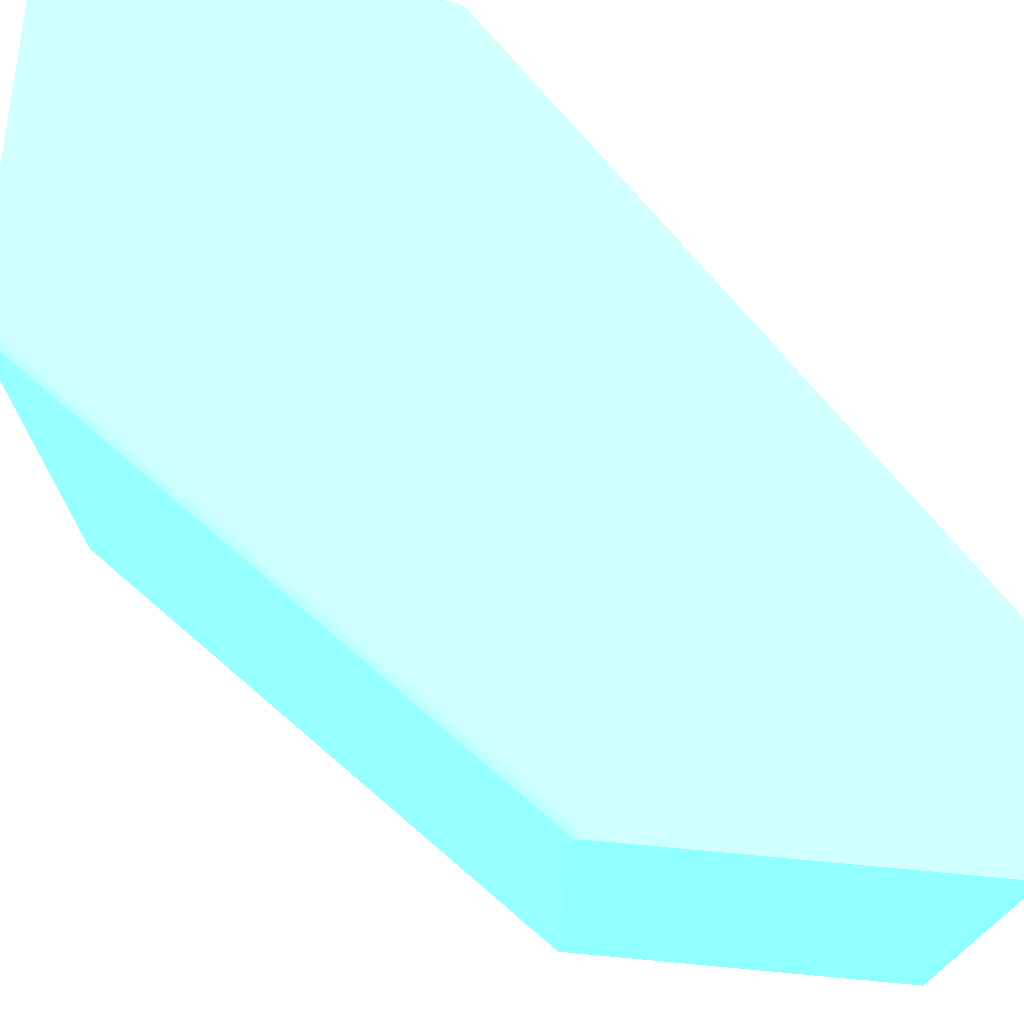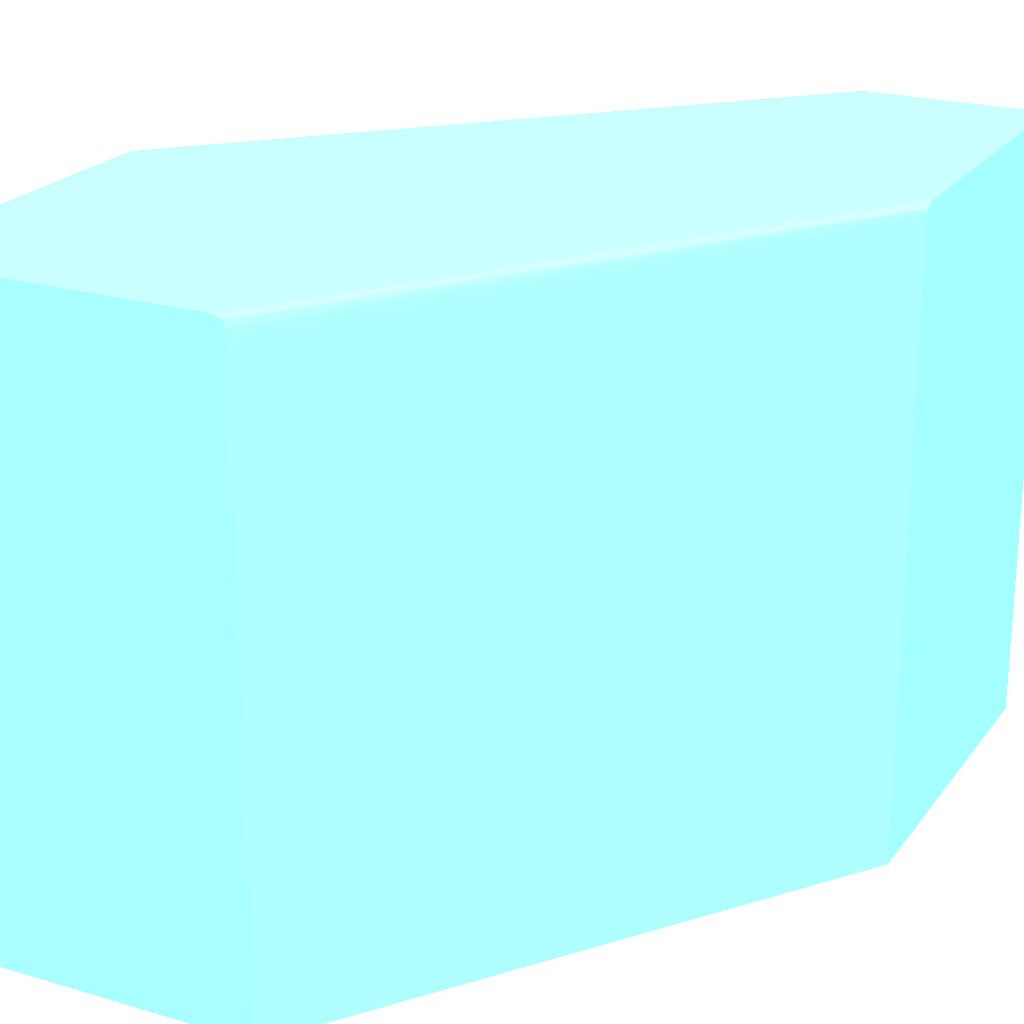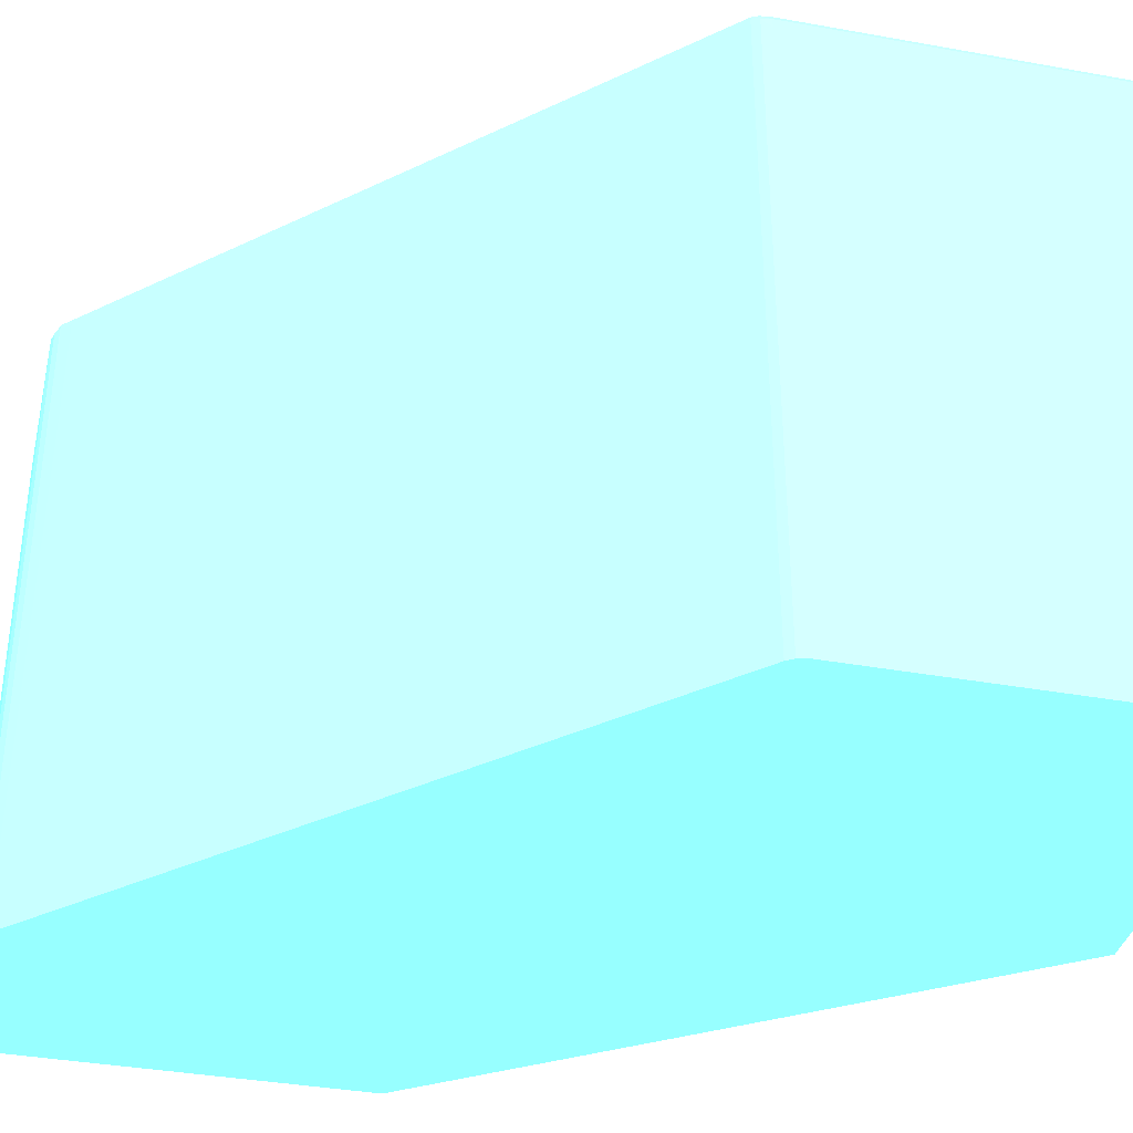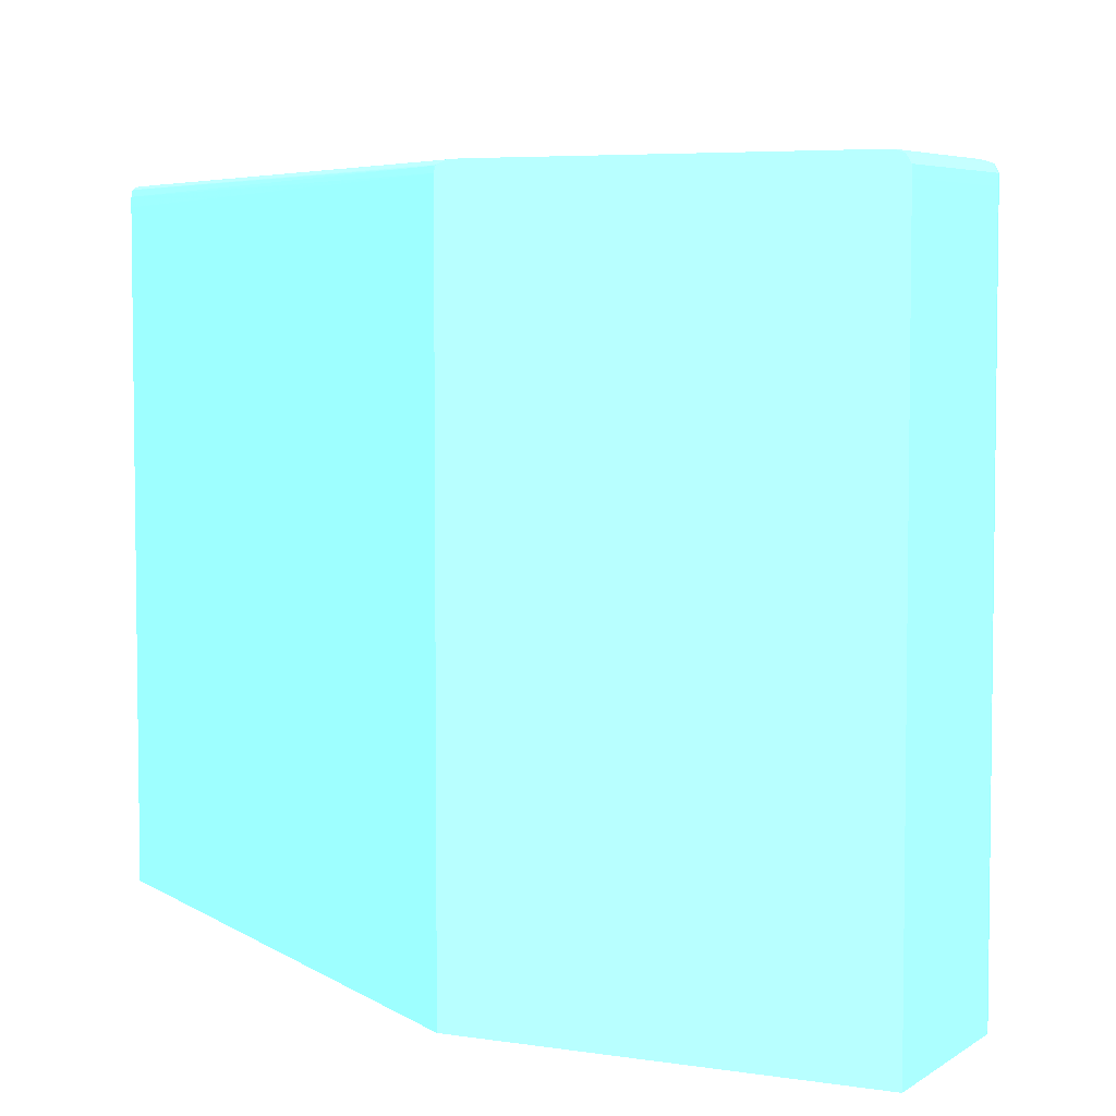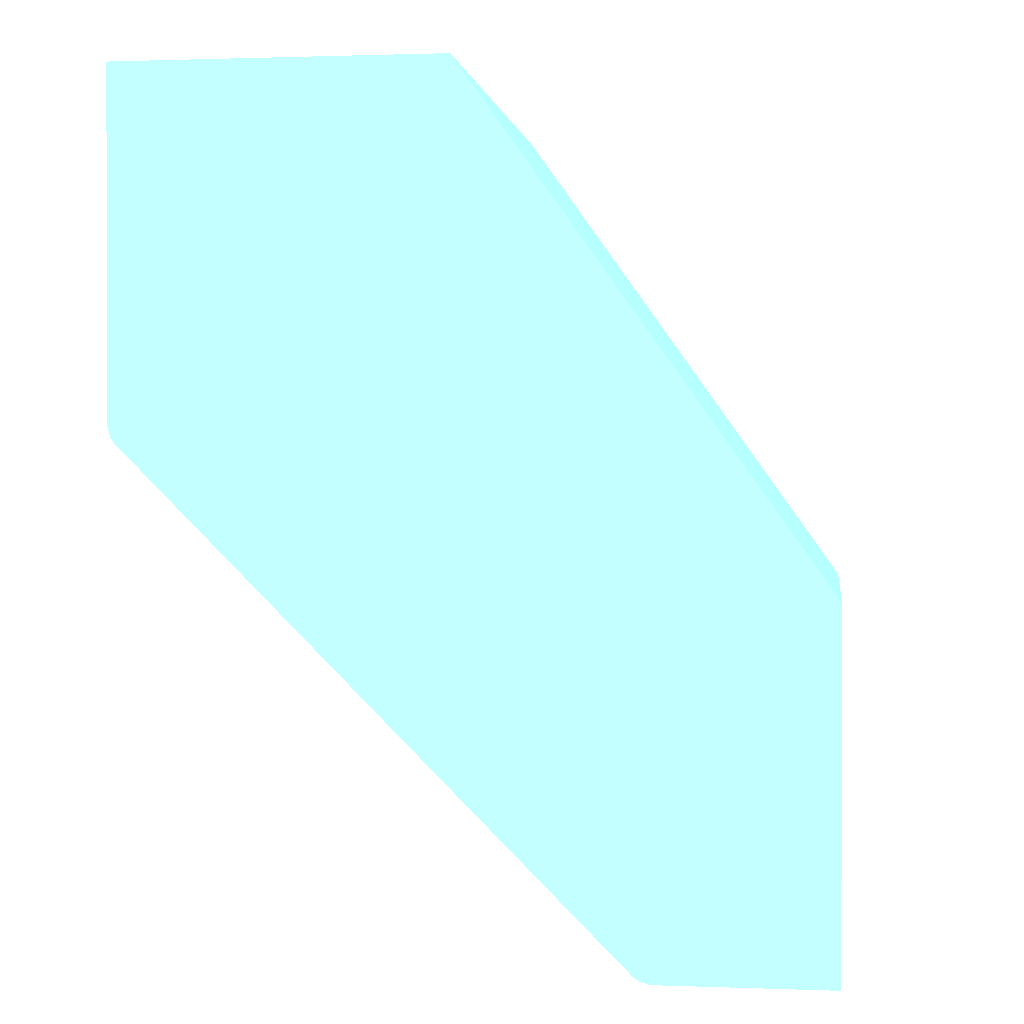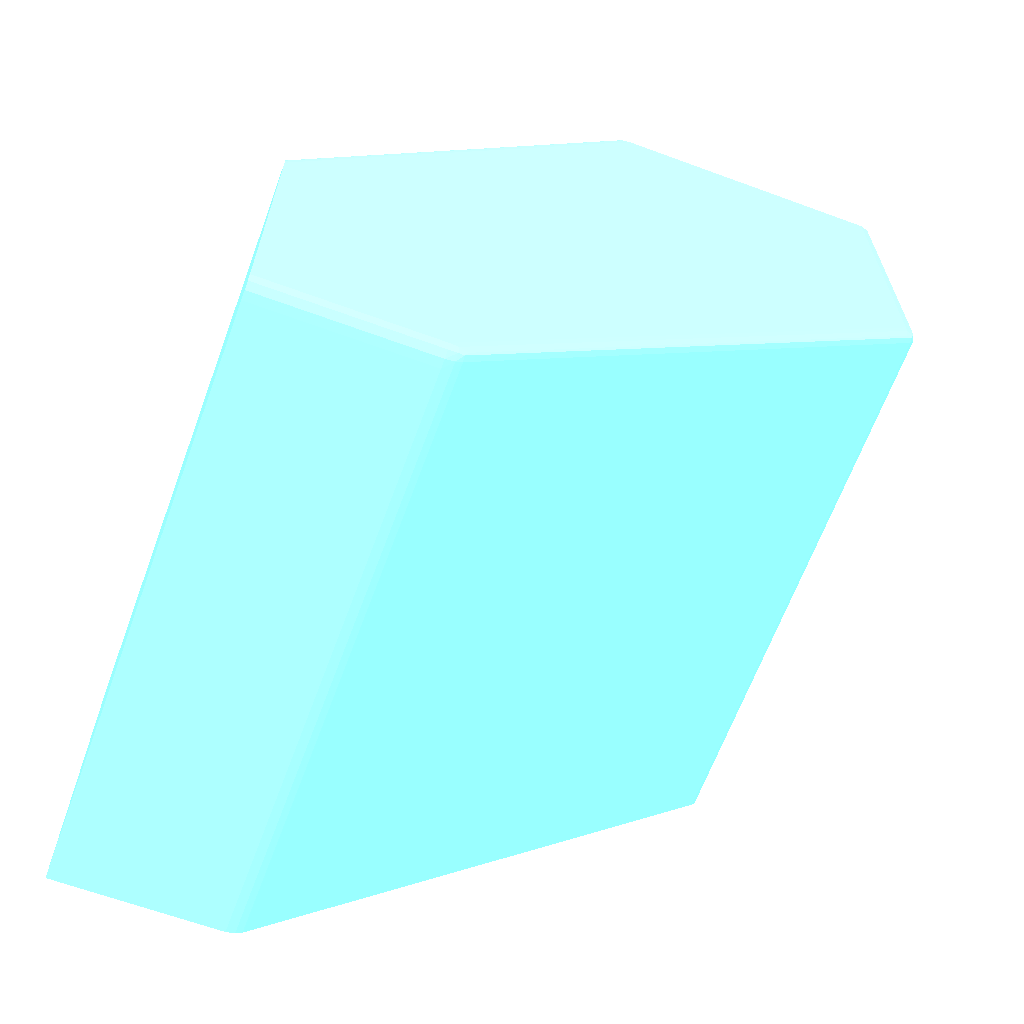
<metadata>
{"format":"obj","ext":"obj","renderer":"f3d","projection":"perspective","resolution":1024,"background":"white","views":[{"elev":73.1,"azim":95.3,"up":"+Y"},{"elev":22.6,"azim":26.9,"up":"+Y"},{"elev":-36.6,"azim":-103.2,"up":"+Y"},{"elev":5.2,"azim":116.8,"up":"+Y"},{"elev":1.0,"azim":7.7,"up":"+Z"},{"elev":-64.9,"azim":159.7,"up":"+Z"}]}
</metadata>
<code>
v -0.007147 0.03781 -0.02088 0.4353 0.8902 0.9608
v -0.007147 0.0128 -0.02088 0.4353 0.8902 0.9608
v -0.007147 0.03804 -0.02094 0.4353 0.8902 0.9608
v -0.007194 0.03803 -0.02086 0.4353 0.8902 0.9608
v -0.007974 0.03801 -0.01975 0.4353 0.8902 0.9608
v -0.02189 0.03781 -0.0001656 0.4353 0.8902 0.9608
v -0.02187 0.03743 -0.0001656 0.4353 0.8902 0.9608
v -0.007147 0.0128 -0.03532 0.4353 0.8902 0.9608
v -0.02187 0.0128 -0.0001656 0.4353 0.8902 0.9608
v -0.007147 0.03808 -0.02101 0.4353 0.8902 0.9608
v -0.02197 0.03807 -0.0001656 0.4353 0.8902 0.9608
v -0.02196 0.03805 -0.0001656 0.4353 0.8902 0.9608
v -0.01425 0.0128 -0.03532 0.4353 0.8902 0.9608
v -0.007147 0.03743 -0.03532 0.4353 0.8902 0.9608
v -0.03532 0.0128 -0.0001656 0.4353 0.8902 0.9608
v -0.007147 0.03818 -0.02135 0.4353 0.8902 0.9608
v -0.02223 0.03817 -0.0001656 0.4353 0.8902 0.9608
v -0.01425 0.03743 -0.03532 0.4353 0.8902 0.9608
v -0.01463 0.0128 -0.03522 0.4353 0.8902 0.9608
v -0.007147 0.03781 -0.03531 0.4353 0.8902 0.9608
v -0.03532 0.03743 -0.0001656 0.4353 0.8902 0.9608
v -0.03532 0.0128 -0.01425 0.4353 0.8902 0.9608
v -0.007147 0.03819 -0.02147 0.4353 0.8902 0.9608
v -0.008931 0.03821 -0.01919 0.4353 0.8902 0.9608
v -0.02225 0.03817 -0.0001656 0.4353 0.8902 0.9608
v -0.01463 0.03743 -0.03522 0.4353 0.8902 0.9608
v -0.01463 0.03781 -0.03522 0.4353 0.8902 0.9608
v -0.01425 0.03781 -0.03531 0.4353 0.8902 0.9608
v -0.0149 0.0128 -0.03504 0.4353 0.8902 0.9608
v -0.007147 0.0381 -0.03513 0.4353 0.8902 0.9608
v -0.03531 0.03781 -0.0001656 0.4353 0.8902 0.9608
v -0.03532 0.03743 -0.01425 0.4353 0.8902 0.9608
v -0.03522 0.0128 -0.01463 0.4353 0.8902 0.9608
v -0.007147 0.03821 -0.02173 0.4353 0.8902 0.9608
v -0.02147 0.03821 -0.00171 0.4353 0.8902 0.9608
v -0.02223 0.0382 -0.0005716 0.4353 0.8902 0.9608
v -0.02261 0.03821 -0.0001656 0.4353 0.8902 0.9608
v -0.0149 0.03781 -0.03504 0.4353 0.8902 0.9608
v -0.01488 0.03805 -0.03501 0.4353 0.8902 0.9608
v -0.01463 0.03809 -0.03509 0.4353 0.8902 0.9608
v -0.01425 0.0381 -0.03513 0.4353 0.8902 0.9608
v -0.01494 0.0128 -0.03501 0.4353 0.8902 0.9608
v -0.007147 0.03821 -0.03477 0.4353 0.8902 0.9608
v -0.0353 0.03783 -0.0001656 0.4353 0.8902 0.9608
v -0.03531 0.03781 -0.01425 0.4353 0.8902 0.9608
v -0.03521 0.03781 -0.01463 0.4353 0.8902 0.9608
v -0.03522 0.03743 -0.01463 0.4353 0.8902 0.9608
v -0.03504 0.0128 -0.01491 0.4353 0.8902 0.9608
v -0.03477 0.03821 -0.0001656 0.4353 0.8902 0.9608
v -0.01528 0.03781 -0.03466 0.4353 0.8902 0.9608
v -0.01526 0.03805 -0.03463 0.4353 0.8902 0.9608
v -0.01501 0.0381 -0.03476 0.4353 0.8902 0.9608
v -0.01463 0.03819 -0.03477 0.4353 0.8902 0.9608
v -0.01425 0.03821 -0.03477 0.4353 0.8902 0.9608
v -0.01513 0.0128 -0.03482 0.4353 0.8902 0.9608
v -0.03513 0.0381 -0.0001656 0.4353 0.8902 0.9608
v -0.03513 0.0381 -0.01425 0.4353 0.8902 0.9608
v -0.03508 0.03809 -0.01463 0.4353 0.8902 0.9608
v -0.03501 0.03805 -0.01488 0.4353 0.8902 0.9608
v -0.03504 0.03781 -0.01491 0.4353 0.8902 0.9608
v -0.03489 0.0128 -0.01506 0.4353 0.8902 0.9608
v -0.03477 0.03821 -0.01425 0.4353 0.8902 0.9608
v -0.01604 0.03781 -0.0339 0.4353 0.8902 0.9608
v -0.01602 0.03805 -0.03387 0.4353 0.8902 0.9608
v -0.01653 0.0381 -0.03324 0.4353 0.8902 0.9608
v -0.01539 0.0381 -0.03438 0.4353 0.8902 0.9608
v -0.01615 0.03819 -0.03325 0.4353 0.8902 0.9608
v -0.01615 0.03821 -0.03287 0.4353 0.8902 0.9608
v -0.01604 0.0128 -0.0339 0.4353 0.8902 0.9608
v -0.03477 0.03819 -0.01463 0.4353 0.8902 0.9608
v -0.03476 0.0381 -0.01501 0.4353 0.8902 0.9608
v -0.03409 0.03781 -0.01586 0.4353 0.8902 0.9608
v -0.03438 0.0381 -0.01539 0.4353 0.8902 0.9608
v -0.03286 0.0381 -0.01691 0.4353 0.8902 0.9608
v -0.03235 0.03805 -0.01754 0.4353 0.8902 0.9608
v -0.03409 0.0128 -0.01586 0.4353 0.8902 0.9608
v -0.03401 0.03821 -0.01501 0.4353 0.8902 0.9608
v -0.03439 0.03819 -0.01501 0.4353 0.8902 0.9608
v -0.03238 0.03781 -0.01757 0.4353 0.8902 0.9608
v -0.01995 0.03819 -0.02945 0.4353 0.8902 0.9608
v -0.03249 0.03821 -0.01653 0.4353 0.8902 0.9608
v -0.03238 0.0128 -0.01757 0.4353 0.8902 0.9608
f 1 2 8
f 1 8 14
f 1 14 20
f 1 20 30
f 1 30 43
f 1 43 34
f 1 34 23
f 1 23 16
f 1 16 10
f 1 10 3
f 1 3 4
f 1 4 5
f 1 5 6
f 1 6 7
f 1 7 9
f 1 9 2
f 2 9 15
f 2 15 22
f 2 22 33
f 2 33 48
f 2 48 61
f 2 61 76
f 2 76 82
f 2 82 69
f 2 69 55
f 2 55 42
f 2 42 29
f 2 29 19
f 2 19 13
f 2 13 8
f 3 10 11
f 3 11 4
f 4 11 5
f 5 11 12
f 5 12 6
f 6 12 11
f 6 11 17
f 6 17 25
f 6 25 37
f 6 37 49
f 6 49 56
f 6 56 44
f 6 44 31
f 6 31 21
f 6 21 15
f 6 15 9
f 6 9 7
f 8 13 18
f 8 18 14
f 10 16 11
f 11 16 17
f 13 19 26
f 13 26 18
f 14 18 28
f 14 28 20
f 15 21 32
f 15 32 22
f 16 23 24
f 16 24 17
f 17 24 25
f 18 26 27
f 18 27 28
f 19 29 38
f 19 38 26
f 20 28 41
f 20 41 30
f 21 31 45
f 21 45 32
f 22 32 47
f 22 47 33
f 23 34 24
f 24 34 35
f 24 35 25
f 25 35 36
f 25 36 37
f 26 38 27
f 27 38 39
f 27 39 40
f 27 40 28
f 28 40 41
f 29 42 38
f 30 41 54
f 30 54 43
f 31 44 45
f 32 45 46
f 32 46 47
f 33 47 60
f 33 60 48
f 34 43 54
f 34 54 68
f 34 68 81
f 34 81 77
f 34 77 62
f 34 62 49
f 34 49 37
f 34 37 35
f 35 37 36
f 38 42 55
f 38 55 50
f 38 50 51
f 38 51 39
f 39 51 66
f 39 66 52
f 39 52 40
f 40 52 53
f 40 53 41
f 41 53 54
f 44 56 57
f 44 57 45
f 45 57 58
f 45 58 46
f 46 58 59
f 46 59 60
f 46 60 47
f 48 60 61
f 49 62 57
f 49 57 56
f 50 55 63
f 50 63 64
f 50 64 51
f 51 64 65
f 51 65 66
f 52 66 53
f 53 66 65
f 53 65 67
f 53 67 54
f 54 67 80
f 54 80 68
f 55 69 63
f 57 62 70
f 57 70 58
f 58 70 71
f 58 71 59
f 59 72 60
f 59 71 73
f 59 73 74
f 59 74 75
f 59 75 72
f 60 72 61
f 61 72 76
f 62 77 78
f 62 78 70
f 63 79 75
f 63 75 64
f 63 69 82
f 63 82 79
f 64 75 74
f 64 74 65
f 65 80 67
f 65 74 80
f 68 80 81
f 70 78 71
f 71 78 73
f 72 75 79
f 72 79 82
f 72 82 76
f 73 78 74
f 74 78 80
f 77 81 78
f 78 81 80

</code>
